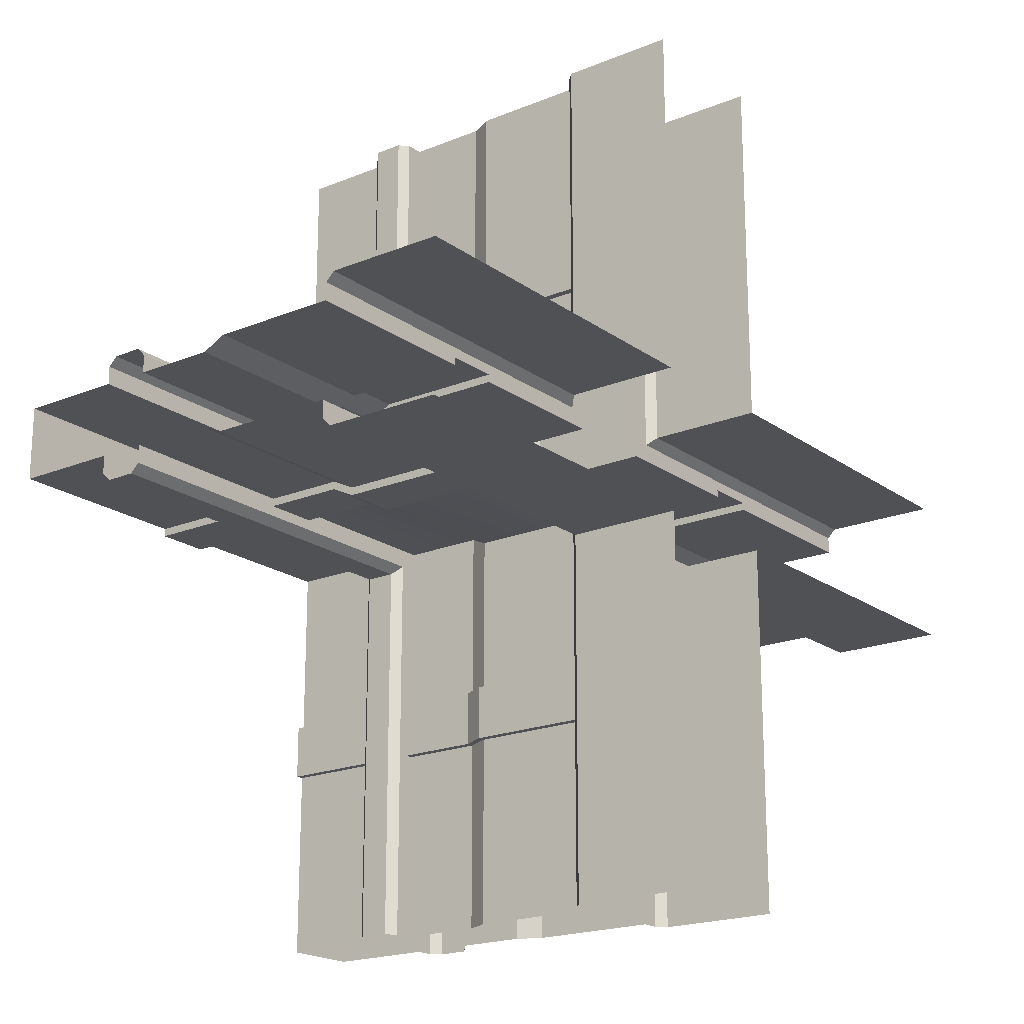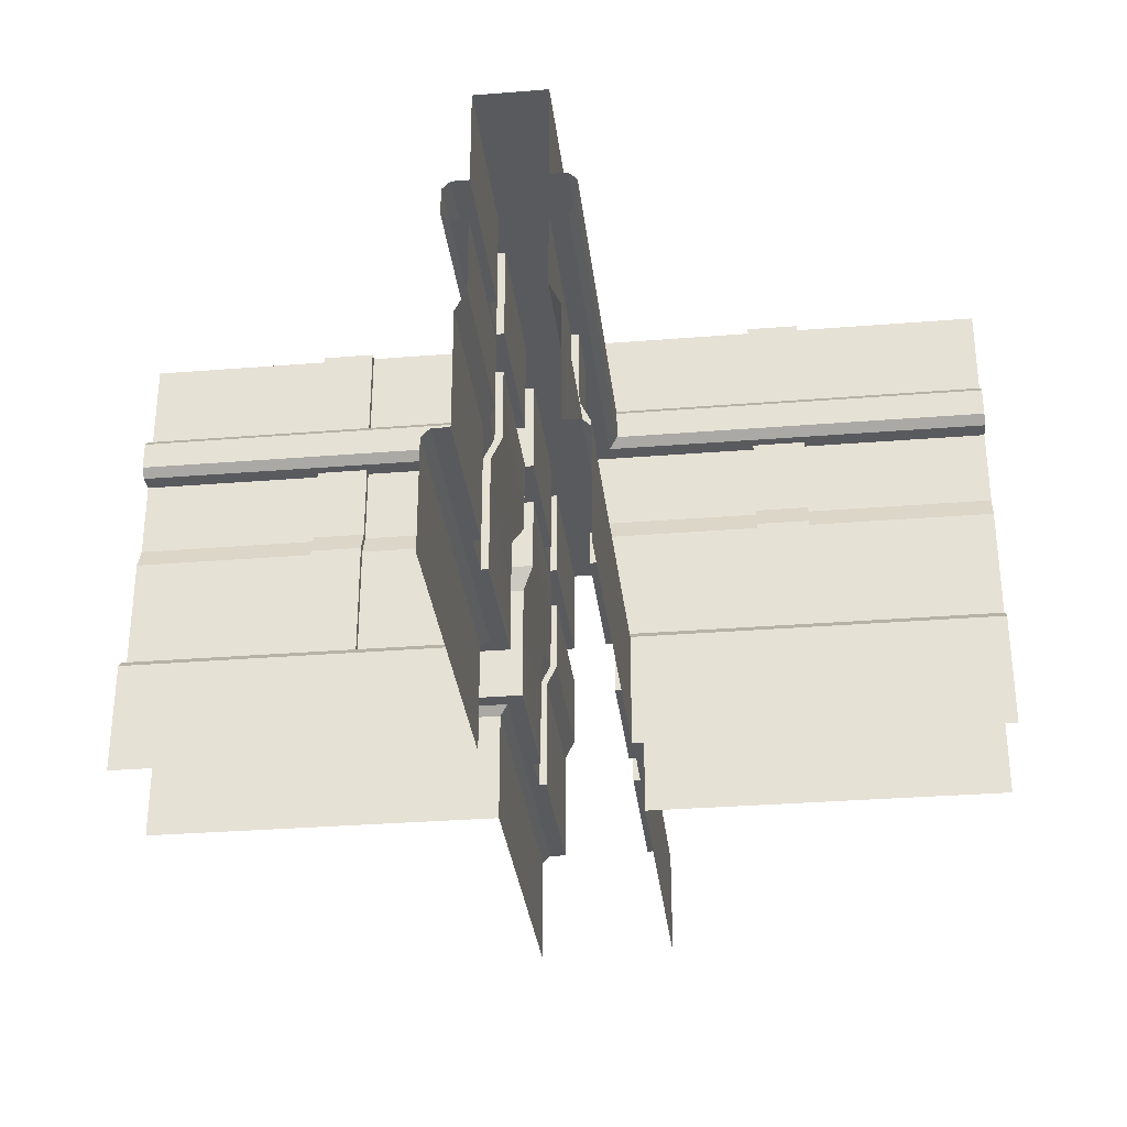
<metadata>
{"format":"obj","ext":"obj","renderer":"f3d","projection":"perspective","resolution":1024,"background":"white","views":[{"elev":-19.7,"azim":-52.7,"up":"+Z"},{"elev":-31.5,"azim":-83.5,"up":"+Y"}]}
</metadata>
<code>
g default
v 12 9.654 11
v 6.965 9.654 11
v 6.965 10.92 11
v 12 10.92 11
v 12 7.471 11
v 6.965 7.471 11
v 5.53 10.92 11
v 5.53 9.654 11
v 5.53 7.471 11
v 5.53 13.73 11
v 6.965 13.73 11
v 12 13.73 11
v 12 6.837 10.69
v 6.965 6.837 10.69
v 5.53 6.837 10.69
v 5.53 13.73 12
v 6.965 13.73 12
v 12 13.73 12
v 1 13.73 12
v 1 13.73 11
v 1 10.92 11
v 1 9.654 11
v 1 7.471 11
v 1.307 6.837 10.69
v 1.307 3.419 10.69
v 5.53 3.419 10.69
v 6.965 3.419 10.69
v 12 3.419 10.69
v 12 9.654 10.67
v 6.965 9.654 10.79
v 6.965 10.92 10.79
v 12 10.92 10.67
v 5.53 10.92 10.79
v 5.53 9.654 10.79
v 6.965 7.471 10.79
v 5.53 7.471 10.79
v 1.329 10.92 10.67
v 1.329 9.654 10.67
v 6.965 13.73 10.79
v 5.53 13.73 10.79
v 6.965 6.837 10.48
v 5.53 6.837 10.48
v 6.965 3.419 10.48
v 12 3.419 10.48
v 5.53 3.419 10.48
v 1.518 3.419 10.48
v 6.965 0 9.973
v 12 0 9.973
v 5.53 0 9.973
v 2.027 0 9.973
v 12 9.889 10.28
v 12 9.654 10.51
v 6.965 9.889 10.28
v 6.965 9.654 10.51
v 6.965 10.92 10.51
v 6.965 10.69 10.28
v 12 10.69 10.28
v 12 10.92 10.51
v 5.53 10.92 10.51
v 5.53 10.69 10.28
v 5.53 9.889 10.28
v 5.53 9.654 10.51
v 1.72 10.69 10.28
v 1.485 10.92 10.51
v 1.485 9.654 10.51
v 1.72 9.889 10.28
v 6.965 3.419 10.21
v 6.965 3.184 9.973
v 12 3.184 9.973
v 12 3.419 10.21
v 5.53 3.419 10.21
v 5.53 3.184 9.973
v 2.027 3.184 9.973
v 1.792 3.419 10.21
v 12 9.654 13
v 6.965 9.654 13
v 6.965 10.92 13
v 12 10.92 13
v 12 7.471 13
v 6.965 7.471 13
v 5.53 10.92 13
v 5.53 9.654 13
v 5.53 7.471 13
v 5.53 13.73 13
v 6.965 13.73 13
v 12 13.73 13
v 12 6.837 13.31
v 6.965 6.837 13.31
v 5.53 6.837 13.31
v 1 13.73 13
v 1 10.92 13
v 1 9.654 13
v 1 7.471 13
v 1.307 6.837 13.31
v 1.307 3.419 13.31
v 5.53 3.419 13.31
v 6.965 3.419 13.31
v 12 3.419 13.31
v 12 9.654 13.33
v 6.965 9.654 13.21
v 6.965 10.92 13.21
v 12 10.92 13.33
v 5.53 10.92 13.21
v 5.53 9.654 13.21
v 6.965 7.471 13.21
v 5.53 7.471 13.21
v 1.329 10.92 13.33
v 1.329 9.654 13.33
v 6.965 13.73 13.21
v 5.53 13.73 13.21
v 6.965 6.837 13.52
v 5.53 6.837 13.52
v 6.965 3.419 13.52
v 12 3.419 13.52
v 5.53 3.419 13.52
v 1.518 3.419 13.52
v 6.965 0 14.03
v 12 0 14.03
v 5.53 0 14.03
v 2.027 0 14.03
v 12 9.889 13.72
v 12 9.654 13.49
v 6.965 9.889 13.72
v 6.965 9.654 13.49
v 6.965 10.92 13.49
v 6.965 10.69 13.72
v 12 10.69 13.72
v 12 10.92 13.49
v 5.53 10.92 13.49
v 5.53 10.69 13.72
v 5.53 9.889 13.72
v 5.53 9.654 13.49
v 1.72 10.69 13.72
v 1.485 10.92 13.49
v 1.485 9.654 13.49
v 1.72 9.889 13.72
v 6.965 3.419 13.79
v 6.965 3.184 14.03
v 12 3.184 14.03
v 12 3.419 13.79
v 5.53 3.419 13.79
v 5.53 3.184 14.03
v 2.027 3.184 14.03
v 1.792 3.419 13.79
v 1 10.92 0
v 1 10.92 5.035
v 1 9.654 5.035
v 1 9.654 0
v 1 7.471 5.035
v 1 7.471 0
v 1 9.654 24
v 1 9.654 18.97
v 1 10.92 18.97
v 1 10.92 24
v 1 7.471 24
v 1 7.471 18.97
v 1 9.654 6.47
v 1 7.471 6.47
v 1 10.92 6.47
v 1 10.92 17.53
v 1 9.654 17.53
v 1 7.471 17.53
v 1 13.73 5.035
v 1 13.73 0
v 1 13.73 6.47
v 1 13.73 17.53
v 1 13.73 18.97
v 1 13.73 24
v 1.307 6.837 24
v 1.307 6.837 18.97
v 1.307 6.837 17.53
v 1.307 6.837 6.47
v 1.307 6.837 5.035
v 1.307 6.837 0
v -0 13.73 0
v -0 13.73 5.035
v -0 13.73 6.47
v 0 13.73 17.53
v -0 13.73 18.97
v -0 13.73 24
v 0 13.73 12
v 1.307 3.419 0
v 1.307 3.419 5.035
v 1.307 3.419 6.47
v 1.307 3.419 17.53
v 1.307 3.419 18.97
v 1.307 3.419 24
v 1.329 10.92 0
v 1.212 10.92 5.035
v 1.212 9.654 5.035
v 1.329 9.654 0
v 1.329 9.654 24
v 1.212 9.654 18.97
v 1.212 10.92 18.97
v 1.329 10.92 24
v 1.212 9.654 6.47
v 1.212 7.471 6.47
v 1.212 7.471 5.035
v 1.212 10.92 6.47
v 1.212 10.92 17.53
v 1.212 9.654 17.53
v 1.212 7.471 18.97
v 1.212 7.471 17.53
v 1.212 13.73 6.47
v 1.212 13.73 5.035
v 1.212 13.73 18.97
v 1.212 13.73 17.53
v 1.518 6.837 18.97
v 1.518 6.837 17.53
v 1.518 6.837 6.47
v 1.518 6.837 5.035
v 1.518 3.419 18.97
v 1.518 3.419 24
v 1.518 3.419 17.53
v 1.518 3.419 6.47
v 1.518 3.419 5.035
v 1.518 3.419 0
v 2.027 0 18.97
v 2.027 0 24
v 2.027 0 17.53
v 2.027 0 6.47
v 2.027 0 5.035
v 2.027 0 0
v 1.72 10.69 0
v 1.485 10.92 0
v 1.72 10.69 5.035
v 1.485 10.92 5.035
v 1.485 9.654 5.035
v 1.72 9.889 5.035
v 1.72 9.889 0
v 1.485 9.654 0
v 1.72 9.889 24
v 1.485 9.654 24
v 1.72 9.889 18.97
v 1.485 9.654 18.97
v 1.485 10.92 18.97
v 1.72 10.69 18.97
v 1.72 10.69 24
v 1.485 10.92 24
v 1.72 10.69 6.47
v 1.485 10.92 6.47
v 1.485 9.654 6.47
v 1.72 9.889 6.47
v 1.485 10.92 17.53
v 1.72 10.69 17.53
v 1.72 9.889 17.53
v 1.485 9.654 17.53
v 1.792 3.419 18.97
v 2.027 3.184 18.97
v 2.027 3.184 24
v 1.792 3.419 24
v 1.792 3.419 17.53
v 2.027 3.184 17.53
v 1.792 3.419 6.47
v 2.027 3.184 6.47
v 1.792 3.419 5.035
v 2.027 3.184 5.035
v 2.027 3.184 0
v 1.792 3.419 0
v 0 13.73 13
v 0 13.73 11
v -12 9.654 11
v -6.965 9.654 11
v -6.965 10.92 11
v -12 10.92 11
v -12 7.471 11
v -6.965 7.471 11
v -5.53 10.92 11
v -5.53 9.654 11
v -5.53 7.471 11
v -5.53 13.73 11
v -6.965 13.73 11
v -12 13.73 11
v -12 6.837 10.69
v -6.965 6.837 10.69
v -5.53 6.837 10.69
v -5.53 13.73 12
v -6.965 13.73 12
v -12 13.73 12
v -1 13.73 12
v -1 13.73 11
v -1 10.92 11
v -1 9.654 11
v -1 7.471 11
v -1.307 6.837 10.69
v -1.307 3.419 10.69
v -5.53 3.419 10.69
v -6.965 3.419 10.69
v -12 3.419 10.69
v -12 9.654 10.67
v -6.965 9.654 10.79
v -6.965 10.92 10.79
v -12 10.92 10.67
v -5.53 10.92 10.79
v -5.53 9.654 10.79
v -6.965 7.471 10.79
v -5.53 7.471 10.79
v -1.329 10.92 10.67
v -1.329 9.654 10.67
v -6.965 13.73 10.79
v -5.53 13.73 10.79
v -6.965 6.837 10.48
v -5.53 6.837 10.48
v -6.965 3.419 10.48
v -12 3.419 10.48
v -5.53 3.419 10.48
v -1.518 3.419 10.48
v -6.965 0 9.973
v -12 0 9.973
v -5.53 0 9.973
v -2.027 0 9.973
v -12 9.889 10.28
v -12 9.654 10.51
v -6.965 9.889 10.28
v -6.965 9.654 10.51
v -6.965 10.92 10.51
v -6.965 10.69 10.28
v -12 10.69 10.28
v -12 10.92 10.51
v -5.53 10.92 10.51
v -5.53 10.69 10.28
v -5.53 9.889 10.28
v -5.53 9.654 10.51
v -1.72 10.69 10.28
v -1.485 10.92 10.51
v -1.485 9.654 10.51
v -1.72 9.889 10.28
v -6.965 3.419 10.21
v -6.965 3.184 9.973
v -12 3.184 9.973
v -12 3.419 10.21
v -5.53 3.419 10.21
v -5.53 3.184 9.973
v -2.027 3.184 9.973
v -1.792 3.419 10.21
v -12 9.654 13
v -6.965 9.654 13
v -6.965 10.92 13
v -12 10.92 13
v -12 7.471 13
v -6.965 7.471 13
v -5.53 10.92 13
v -5.53 9.654 13
v -5.53 7.471 13
v -5.53 13.73 13
v -6.965 13.73 13
v -12 13.73 13
v -12 6.837 13.31
v -6.965 6.837 13.31
v -5.53 6.837 13.31
v -1 13.73 13
v -1 10.92 13
v -1 9.654 13
v -1 7.471 13
v -1.307 6.837 13.31
v -1.307 3.419 13.31
v -5.53 3.419 13.31
v -6.965 3.419 13.31
v -12 3.419 13.31
v -12 9.654 13.33
v -6.965 9.654 13.21
v -6.965 10.92 13.21
v -12 10.92 13.33
v -5.53 10.92 13.21
v -5.53 9.654 13.21
v -6.965 7.471 13.21
v -5.53 7.471 13.21
v -1.329 10.92 13.33
v -1.329 9.654 13.33
v -6.965 13.73 13.21
v -5.53 13.73 13.21
v -6.965 6.837 13.52
v -5.53 6.837 13.52
v -6.965 3.419 13.52
v -12 3.419 13.52
v -5.53 3.419 13.52
v -1.518 3.419 13.52
v -6.965 0 14.03
v -12 0 14.03
v -5.53 0 14.03
v -2.027 0 14.03
v -12 9.889 13.72
v -12 9.654 13.49
v -6.965 9.889 13.72
v -6.965 9.654 13.49
v -6.965 10.92 13.49
v -6.965 10.69 13.72
v -12 10.69 13.72
v -12 10.92 13.49
v -5.53 10.92 13.49
v -5.53 10.69 13.72
v -5.53 9.889 13.72
v -5.53 9.654 13.49
v -1.72 10.69 13.72
v -1.485 10.92 13.49
v -1.485 9.654 13.49
v -1.72 9.889 13.72
v -6.965 3.419 13.79
v -6.965 3.184 14.03
v -12 3.184 14.03
v -12 3.419 13.79
v -5.53 3.419 13.79
v -5.53 3.184 14.03
v -2.027 3.184 14.03
v -1.792 3.419 13.79
v -1 10.92 0
v -1 10.92 5.035
v -1 9.654 5.035
v -1 9.654 0
v -1 7.471 5.035
v -1 7.471 0
v -1 9.654 24
v -1 9.654 18.97
v -1 10.92 18.97
v -1 10.92 24
v -1 7.471 24
v -1 7.471 18.97
v -1 9.654 6.47
v -1 7.471 6.47
v -1 10.92 6.47
v -1 10.92 17.53
v -1 9.654 17.53
v -1 7.471 17.53
v -1 13.73 5.035
v -1 13.73 0
v -1 13.73 6.47
v -1 13.73 17.53
v -1 13.73 18.97
v -1 13.73 24
v -1.307 6.837 24
v -1.307 6.837 18.97
v -1.307 6.837 17.53
v -1.307 6.837 6.47
v -1.307 6.837 5.035
v -1.307 6.837 0
v -1.307 3.419 0
v -1.307 3.419 5.035
v -1.307 3.419 6.47
v -1.307 3.419 17.53
v -1.307 3.419 18.97
v -1.307 3.419 24
v -1.329 10.92 0
v -1.212 10.92 5.035
v -1.212 9.654 5.035
v -1.329 9.654 0
v -1.329 9.654 24
v -1.212 9.654 18.97
v -1.212 10.92 18.97
v -1.329 10.92 24
v -1.212 9.654 6.47
v -1.212 7.471 6.47
v -1.212 7.471 5.035
v -1.212 10.92 6.47
v -1.212 10.92 17.53
v -1.212 9.654 17.53
v -1.212 7.471 18.97
v -1.212 7.471 17.53
v -1.212 13.73 6.47
v -1.212 13.73 5.035
v -1.212 13.73 18.97
v -1.212 13.73 17.53
v -1.518 6.837 18.97
v -1.518 6.837 17.53
v -1.518 6.837 6.47
v -1.518 6.837 5.035
v -1.518 3.419 18.97
v -1.518 3.419 24
v -1.518 3.419 17.53
v -1.518 3.419 6.47
v -1.518 3.419 5.035
v -1.518 3.419 0
v -2.027 0 18.97
v -2.027 0 24
v -2.027 0 17.53
v -2.027 0 6.47
v -2.027 0 5.035
v -2.027 0 0
v -1.72 10.69 0
v -1.485 10.92 0
v -1.72 10.69 5.035
v -1.485 10.92 5.035
v -1.485 9.654 5.035
v -1.72 9.889 5.035
v -1.72 9.889 0
v -1.485 9.654 0
v -1.72 9.889 24
v -1.485 9.654 24
v -1.72 9.889 18.97
v -1.485 9.654 18.97
v -1.485 10.92 18.97
v -1.72 10.69 18.97
v -1.72 10.69 24
v -1.485 10.92 24
v -1.72 10.69 6.47
v -1.485 10.92 6.47
v -1.485 9.654 6.47
v -1.72 9.889 6.47
v -1.485 10.92 17.53
v -1.72 10.69 17.53
v -1.72 9.889 17.53
v -1.485 9.654 17.53
v -1.792 3.419 18.97
v -2.027 3.184 18.97
v -2.027 3.184 24
v -1.792 3.419 24
v -1.792 3.419 17.53
v -2.027 3.184 17.53
v -1.792 3.419 6.47
v -2.027 3.184 6.47
v -1.792 3.419 5.035
v -2.027 3.184 5.035
v -2.027 3.184 0
v -1.792 3.419 0
g X_Wall
f 5 6 2 1
f 30 35 36 34
f 39 31 33 40
f 4 3 11 12
f 13 14 6 5
f 36 35 41 42
f 17 18 12 11
f 16 17 11 10
f 20 19 16 10
f 10 7 21 20
f 8 9 23 22
f 24 23 9 15
f 26 25 24 15
f 42 41 43 45
f 28 27 14 13
f 1 2 30 29
f 3 4 32 31
f 2 6 35 30
f 9 8 34 36
f 11 3 31 39
f 7 10 40 33
f 10 11 39 40
f 6 14 41 35
f 15 9 36 42
f 27 28 44 43
f 21 7 33 37
f 8 22 38 34
f 25 26 45 46
f 14 27 43 41
f 26 15 42 45
f 51 52 54 53
f 53 54 62 61
f 55 56 60 59
f 56 55 58 57
f 59 60 63 64
f 61 62 65 66
f 67 68 72 71
f 68 67 70 69
f 71 72 73 74
f 51 53 56 57
f 60 56 53 61
f 48 47 68 69
f 72 68 47 49
f 66 63 60 61
f 50 73 72 49
f 29 30 54 52
f 31 32 58 55
f 33 31 55 59
f 30 34 62 54
f 37 33 59 64
f 34 38 65 62
f 43 44 70 67
f 45 43 67 71
f 46 45 71 74
f 79 75 76 80
f 100 104 106 105
f 109 110 103 101
f 78 86 85 77
f 87 79 80 88
f 106 112 111 105
f 17 85 86 18
f 16 84 85 17
f 90 84 16 19
f 84 90 91 81
f 82 92 93 83
f 94 89 83 93
f 96 89 94 95
f 112 115 113 111
f 98 87 88 97
f 75 99 100 76
f 77 101 102 78
f 76 100 105 80
f 83 106 104 82
f 85 109 101 77
f 81 103 110 84
f 84 110 109 85
f 80 105 111 88
f 89 112 106 83
f 97 113 114 98
f 91 107 103 81
f 82 104 108 92
f 95 116 115 96
f 88 111 113 97
f 96 115 112 89
f 121 123 124 122
f 123 131 132 124
f 125 129 130 126
f 126 127 128 125
f 129 134 133 130
f 131 136 135 132
f 137 141 142 138
f 138 139 140 137
f 141 144 143 142
f 121 127 126 123
f 130 131 123 126
f 118 139 138 117
f 142 119 117 138
f 136 131 130 133
f 120 119 142 143
f 99 122 124 100
f 101 125 128 102
f 103 129 125 101
f 100 124 132 104
f 107 134 129 103
f 104 132 135 108
f 113 137 140 114
f 115 141 137 113
f 116 144 141 115
f 147 149 150 148
f 155 156 152 151
f 196 197 198 190
f 193 202 203 201
f 22 23 158 157
f 163 146 145 164
f 204 199 189 205
f 20 21 159 165
f 206 194 200 207
f 154 153 167 168
f 169 170 156 155
f 203 202 208 209
f 158 23 24 172
f 198 197 210 211
f 150 149 173 174
f 179 180 168 167
f 178 179 167 166
f 177 261 20 165
f 176 177 165 163
f 175 176 163 164
f 19 181 260 90
f 174 173 183 182
f 211 210 215 216
f 172 24 25 184
f 209 208 212 214
f 187 186 170 169
f 145 146 189 188
f 147 148 191 190
f 151 152 193 192
f 153 154 195 194
f 157 158 197 196
f 149 147 190 198
f 152 156 202 193
f 162 161 201 203
f 159 21 37 199
f 38 22 157 196
f 165 159 199 204
f 146 163 205 189
f 163 165 204 205
f 167 153 194 206
f 160 166 207 200
f 166 167 206 207
f 156 170 208 202
f 171 162 203 209
f 158 172 210 197
f 173 149 198 211
f 186 187 213 212
f 184 25 46 215
f 182 183 216 217
f 172 184 215 210
f 183 173 211 216
f 170 186 212 208
f 185 171 209 214
f 224 225 227 226
f 226 227 241 240
f 228 229 243 242
f 229 228 231 230
f 232 233 235 234
f 234 235 247 246
f 236 237 245 244
f 237 236 239 238
f 240 241 64 63
f 242 243 66 65
f 248 249 253 252
f 249 248 251 250
f 254 255 257 256
f 255 254 74 73
f 256 257 258 259
f 224 226 229 230
f 232 234 237 238
f 226 240 243 229
f 245 237 234 246
f 240 63 66 243
f 219 218 249 250
f 253 249 218 220
f 255 73 50 221
f 257 255 221 222
f 258 257 222 223
f 188 189 227 225
f 190 191 231 228
f 192 193 235 233
f 194 195 239 236
f 189 199 241 227
f 196 190 228 242
f 200 194 236 244
f 193 201 247 235
f 199 37 64 241
f 65 38 196 242
f 212 213 251 248
f 214 212 248 252
f 215 46 74 254
f 216 215 254 256
f 217 216 256 259
f 90 260 178 166
f 166 160 91 90
f 107 91 160 200
f 134 107 200 244
f 244 245 133 134
f 136 133 245 246
f 246 247 135 136
f 201 108 135 247
f 161 92 108 201
f 161 162 93 92
f 94 93 162 171
f 185 95 94 171
f 116 95 185 214
f 144 116 214 252
f 252 253 143 144
f 120 143 253 220
f 20 261 181 19
f 266 262 263 267
f 291 295 297 296
f 300 301 294 292
f 265 273 272 264
f 274 266 267 275
f 297 303 302 296
f 278 272 273 279
f 277 271 272 278
f 281 271 277 280
f 271 281 282 268
f 269 283 284 270
f 285 276 270 284
f 287 276 285 286
f 303 306 304 302
f 289 274 275 288
f 262 290 291 263
f 264 292 293 265
f 263 291 296 267
f 270 297 295 269
f 272 300 292 264
f 268 294 301 271
f 271 301 300 272
f 267 296 302 275
f 276 303 297 270
f 288 304 305 289
f 282 298 294 268
f 269 295 299 283
f 286 307 306 287
f 275 302 304 288
f 287 306 303 276
f 312 314 315 313
f 314 322 323 315
f 316 320 321 317
f 317 318 319 316
f 320 325 324 321
f 322 327 326 323
f 328 332 333 329
f 329 330 331 328
f 332 335 334 333
f 312 318 317 314
f 321 322 314 317
f 309 330 329 308
f 333 310 308 329
f 327 322 321 324
f 311 310 333 334
f 290 313 315 291
f 292 316 319 293
f 294 320 316 292
f 291 315 323 295
f 298 325 320 294
f 295 323 326 299
f 304 328 331 305
f 306 332 328 304
f 307 335 332 306
f 340 341 337 336
f 361 366 367 365
f 370 362 364 371
f 339 338 346 347
f 348 349 341 340
f 367 366 372 373
f 278 279 347 346
f 277 278 346 345
f 351 280 277 345
f 345 342 352 351
f 343 344 354 353
f 355 354 344 350
f 357 356 355 350
f 373 372 374 376
f 359 358 349 348
f 336 337 361 360
f 338 339 363 362
f 337 341 366 361
f 344 343 365 367
f 346 338 362 370
f 342 345 371 364
f 345 346 370 371
f 341 349 372 366
f 350 344 367 373
f 358 359 375 374
f 352 342 364 368
f 343 353 369 365
f 356 357 376 377
f 349 358 374 372
f 357 350 373 376
f 382 383 385 384
f 384 385 393 392
f 386 387 391 390
f 387 386 389 388
f 390 391 394 395
f 392 393 396 397
f 398 399 403 402
f 399 398 401 400
f 402 403 404 405
f 382 384 387 388
f 391 387 384 392
f 379 378 399 400
f 403 399 378 380
f 397 394 391 392
f 381 404 403 380
f 360 361 385 383
f 362 363 389 386
f 364 362 386 390
f 361 365 393 385
f 368 364 390 395
f 365 369 396 393
f 374 375 401 398
f 376 374 398 402
f 377 376 402 405
f 408 409 411 410
f 416 412 413 417
f 450 444 452 451
f 447 455 457 456
f 283 418 419 284
f 424 425 406 407
f 458 459 443 453
f 281 426 420 282
f 460 461 454 448
f 415 429 428 414
f 430 416 417 431
f 457 463 462 456
f 419 433 285 284
f 452 465 464 451
f 411 435 434 410
f 179 428 429 180
f 178 427 428 179
f 177 426 281 261
f 176 424 426 177
f 175 425 424 176
f 280 351 260 181
f 435 436 437 434
f 465 470 469 464
f 433 438 286 285
f 463 468 466 462
f 441 430 431 440
f 406 442 443 407
f 408 444 445 409
f 412 446 447 413
f 414 448 449 415
f 418 450 451 419
f 410 452 444 408
f 413 447 456 417
f 423 457 455 422
f 420 453 298 282
f 299 450 418 283
f 426 458 453 420
f 407 443 459 424
f 424 459 458 426
f 428 460 448 414
f 421 454 461 427
f 427 461 460 428
f 417 456 462 431
f 432 463 457 423
f 419 451 464 433
f 434 465 452 410
f 440 466 467 441
f 438 469 307 286
f 436 471 470 437
f 433 464 469 438
f 437 470 465 434
f 431 462 466 440
f 439 468 463 432
f 478 480 481 479
f 480 494 495 481
f 482 496 497 483
f 483 484 485 482
f 486 488 489 487
f 488 500 501 489
f 490 498 499 491
f 491 492 493 490
f 494 324 325 495
f 496 326 327 497
f 502 506 507 503
f 503 504 505 502
f 508 510 511 509
f 509 334 335 508
f 510 513 512 511
f 478 484 483 480
f 486 492 491 488
f 480 483 497 494
f 499 500 488 491
f 494 497 327 324
f 473 504 503 472
f 507 474 472 503
f 509 475 311 334
f 511 476 475 509
f 512 477 476 511
f 442 479 481 443
f 444 482 485 445
f 446 487 489 447
f 448 490 493 449
f 443 481 495 453
f 450 496 482 444
f 454 498 490 448
f 447 489 501 455
f 453 495 325 298
f 326 496 450 299
f 466 502 505 467
f 468 506 502 466
f 469 508 335 307
f 470 510 508 469
f 471 513 510 470
f 351 427 178 260
f 427 351 352 421
f 368 454 421 352
f 395 498 454 368
f 498 395 394 499
f 397 500 499 394
f 500 397 396 501
f 455 501 396 369
f 422 455 369 353
f 422 353 354 423
f 355 432 423 354
f 439 432 355 356
f 377 468 439 356
f 405 506 468 377
f 506 405 404 507
f 381 474 507 404
f 281 280 181 261

</code>
